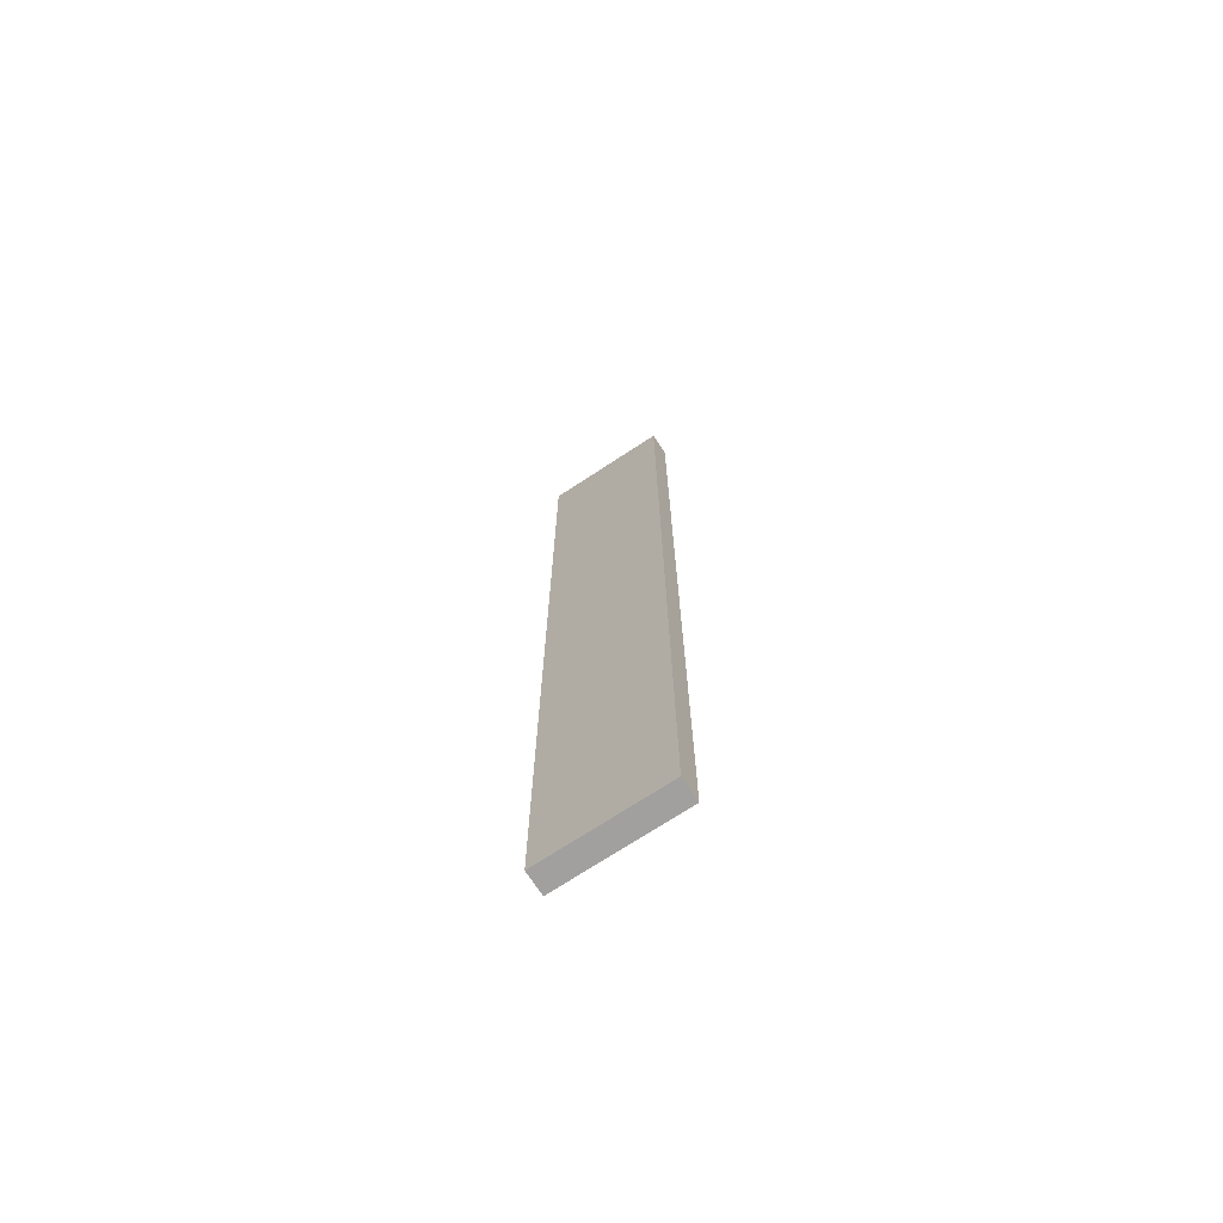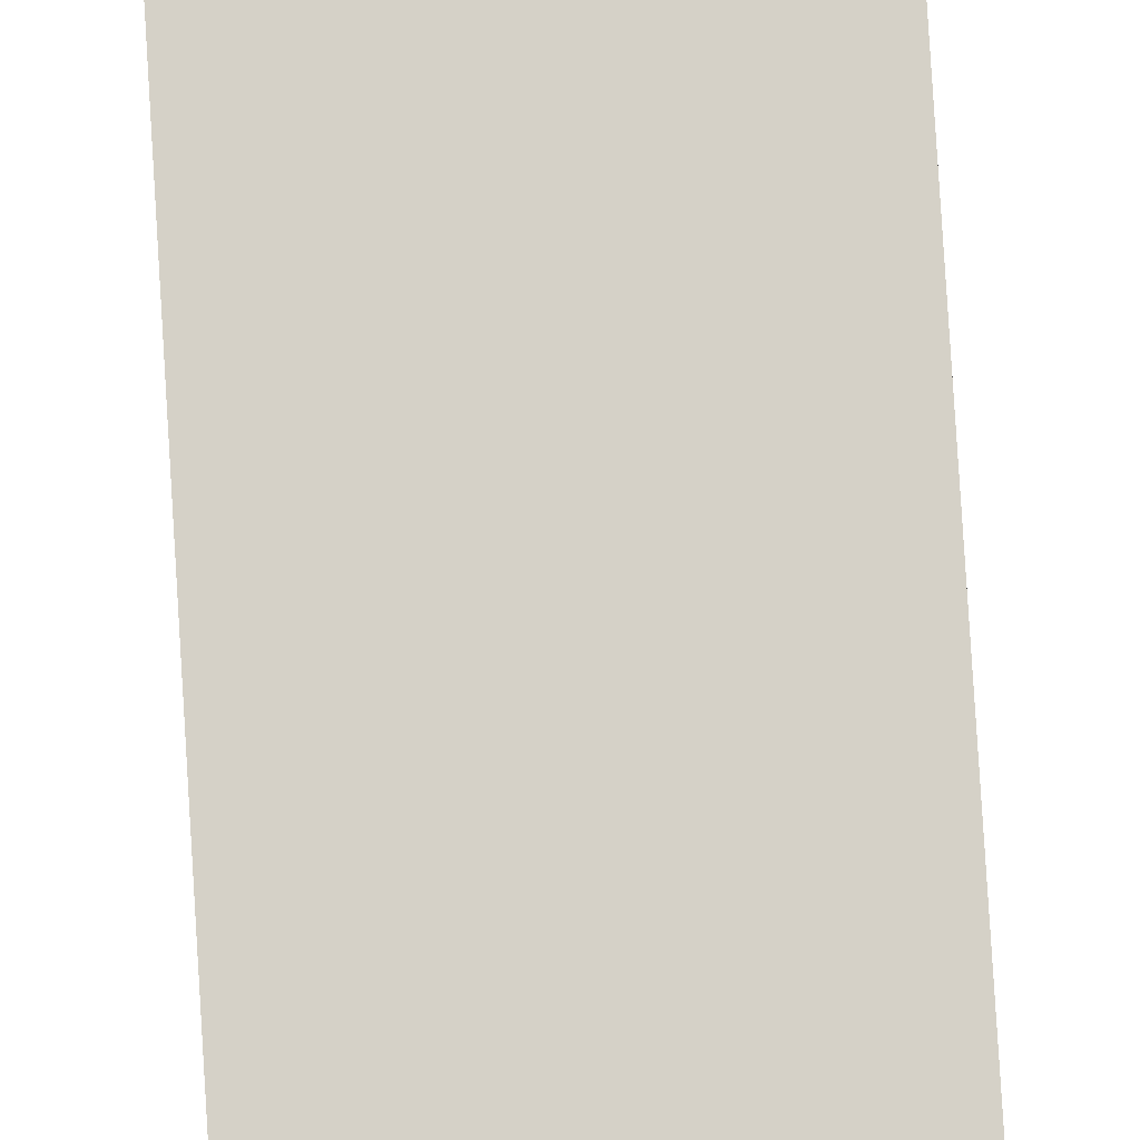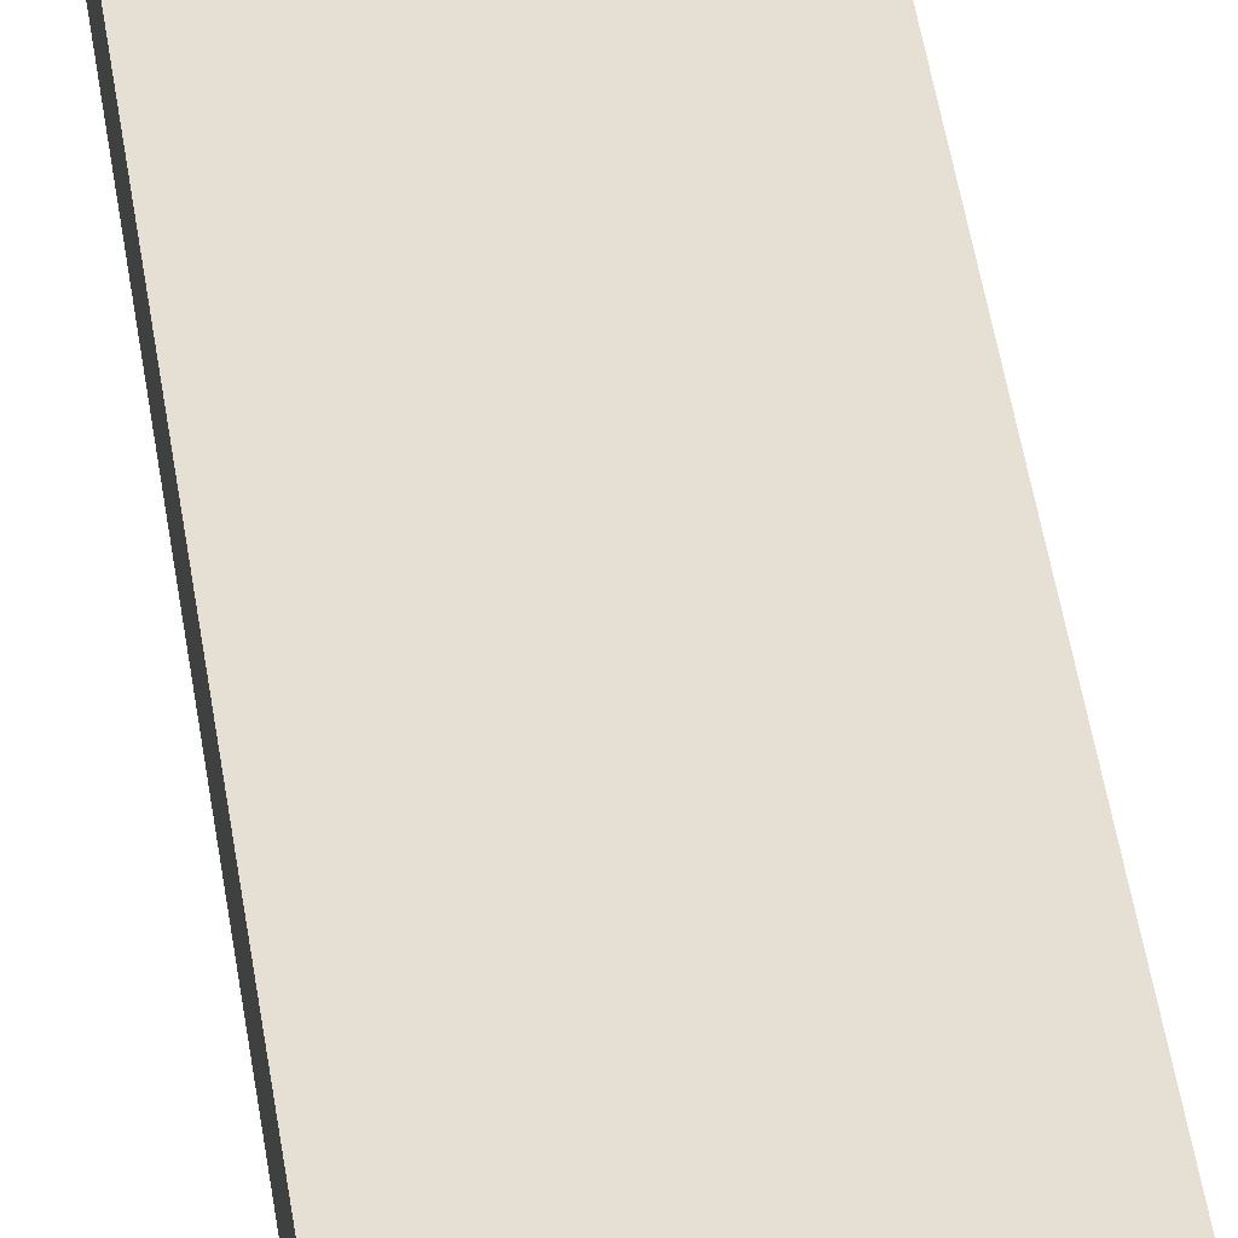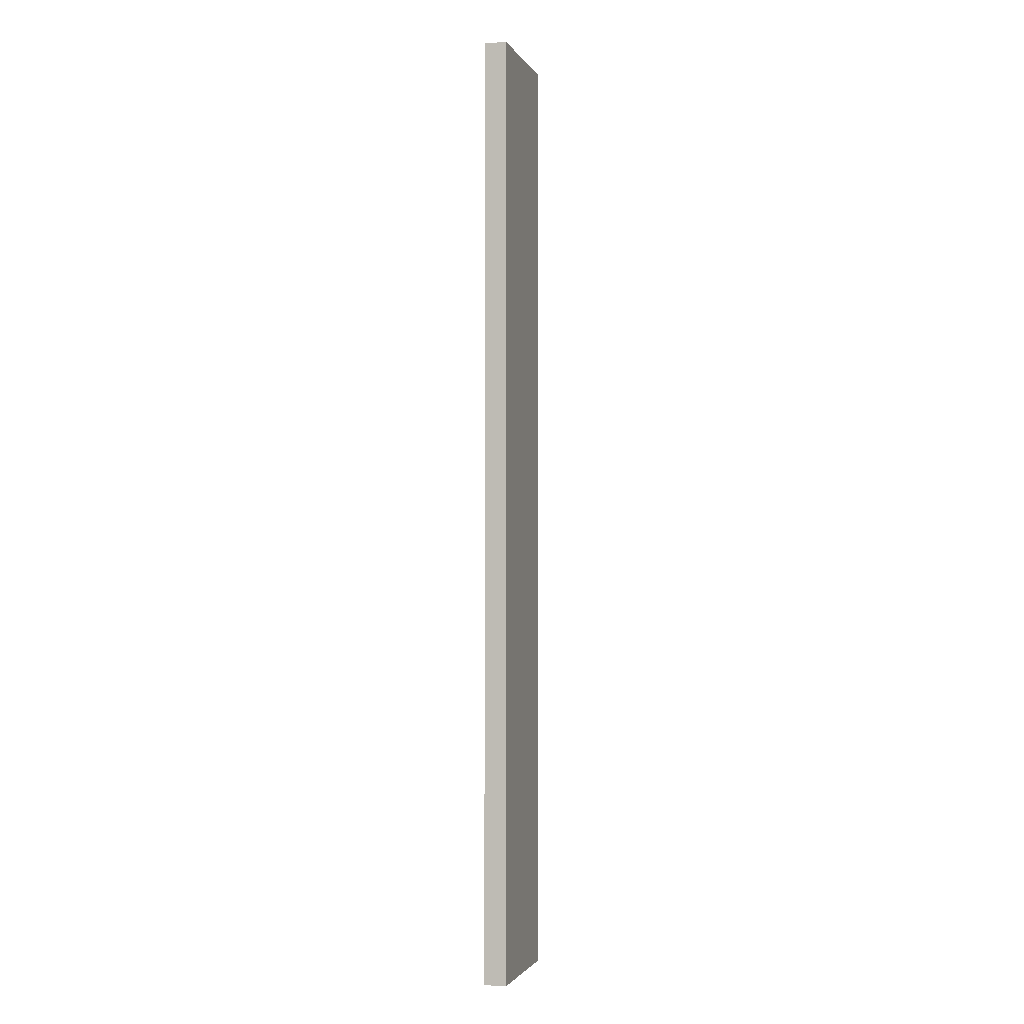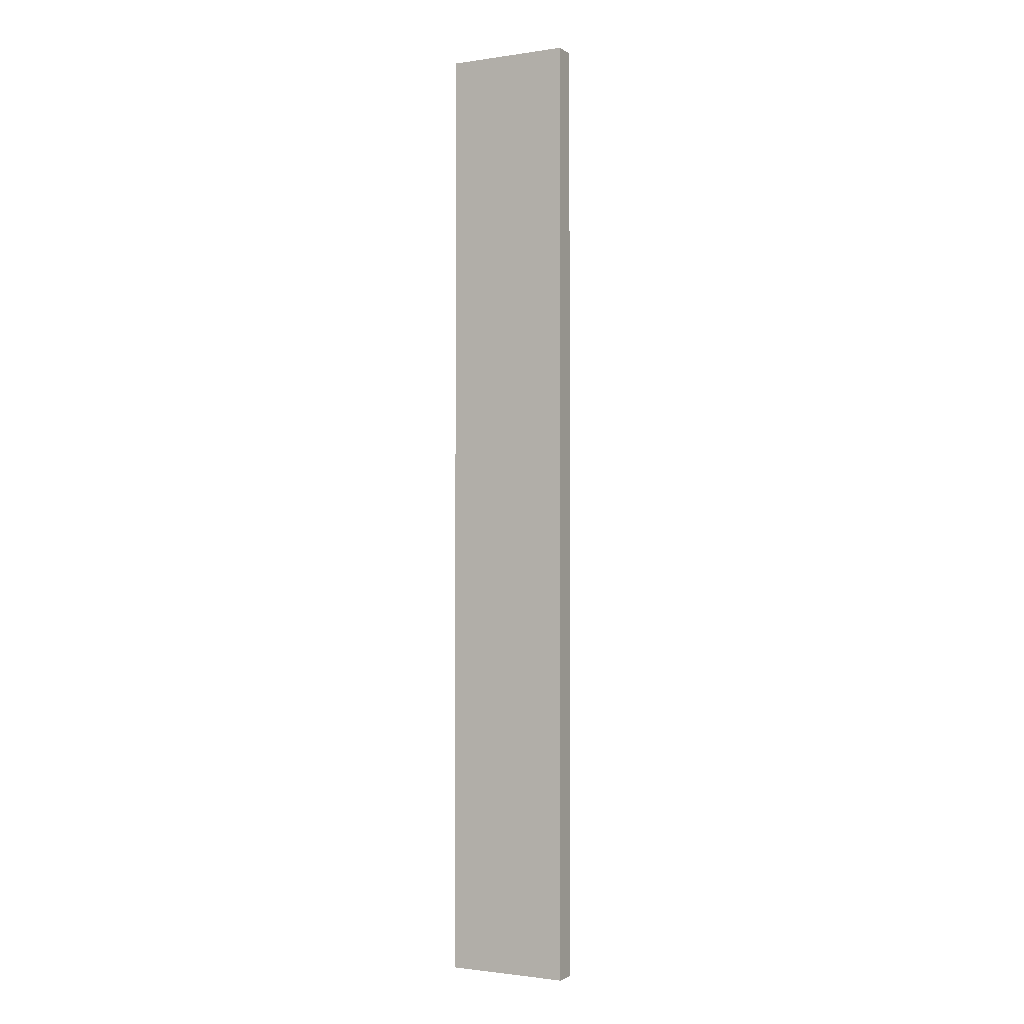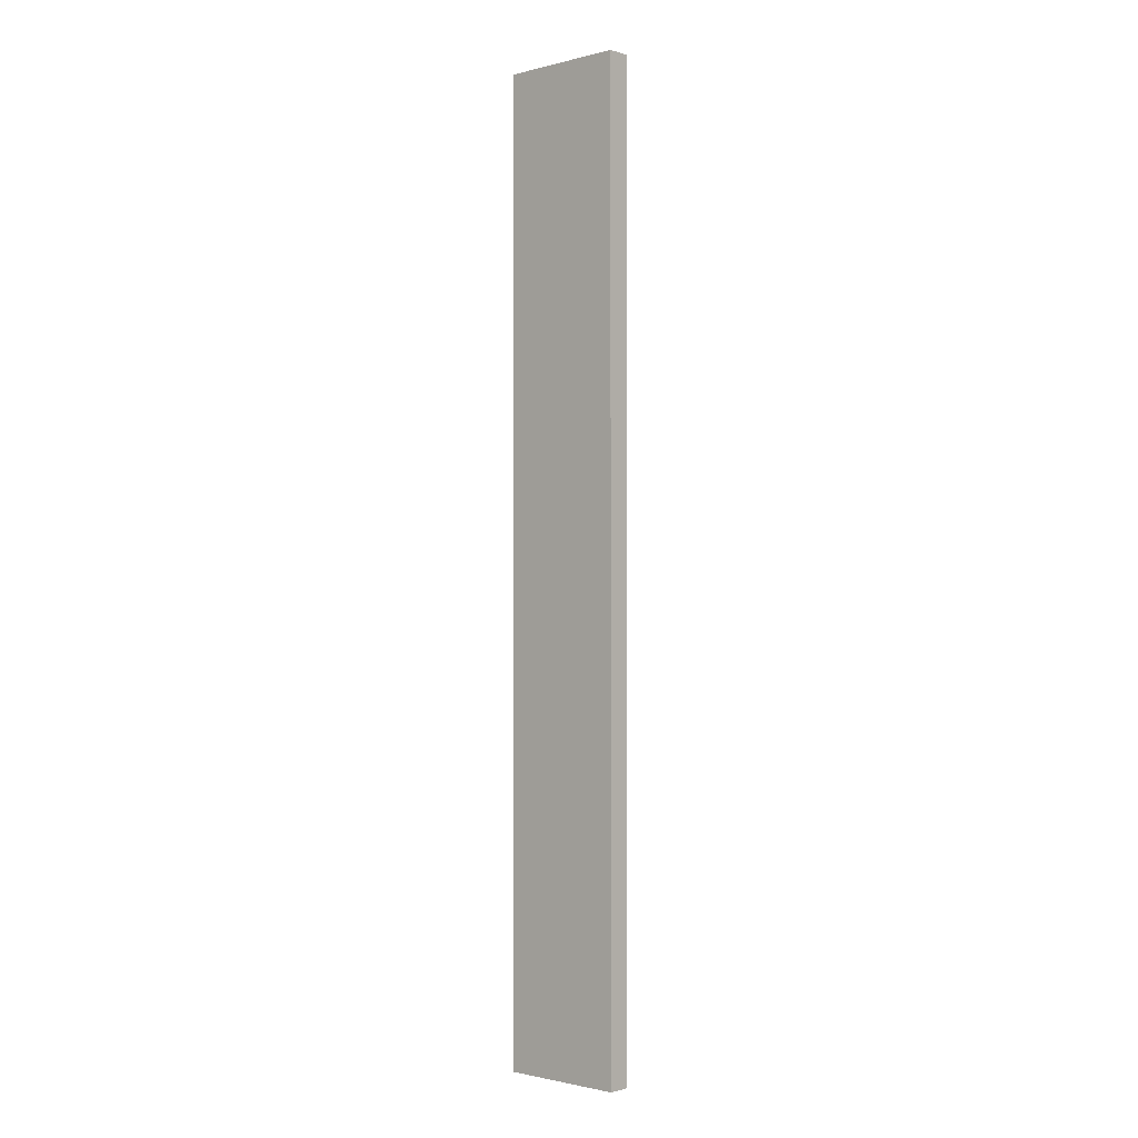
<metadata>
{"format":"obj","ext":"obj","renderer":"f3d","projection":"perspective","resolution":1024,"background":"white","views":[{"elev":-71.8,"azim":33.3,"up":"+Z"},{"elev":79.5,"azim":176.5,"up":"+Y"},{"elev":38.0,"azim":173.0,"up":"+Y"},{"elev":-1.9,"azim":105.9,"up":"+Z"},{"elev":-1.5,"azim":28.3,"up":"+Z"},{"elev":-1.5,"azim":42.2,"up":"+Z"}]}
</metadata>
<code>
o throne-roomobj
v -1.1 0 8.5
v -1.1 0 0
v -1.1 0.1 8.1
v -1.1 0.1 8
v -1.1 0.1 6.8
v -1.1 0.1 6.7
v -1.1 0.1 5.8
v -1.1 0.1 5.7
v -1.1 0.1 2.2
v -1.1 0.1 2.1
v -1.1 0.1 0.7
v -1.1 0.1 0.6
v -1.1 0.2 8.5
v -1.1 0.2 8.1
v -1.1 0.2 8
v -1.1 0.2 6.8
v -1.1 0.2 6.7
v -1.1 0.2 5.8
v -1.1 0.2 5.7
v -1.1 0.2 2.2
v -1.1 0.2 2.1
v -1.1 0.2 0.7
v -1.1 0.2 0.6
v -1.1 0.2 0
v 0 0 8.5
v 0 0 0
v 0 0.1 7.5
v 0 0.1 7.4
v 0 0.1 6
v 0 0.1 5.9
v 0 0.1 4.9
v 0 0.1 4.8
v 0 0.1 3.3
v 0 0.1 3.1
v 0 0.1 2
v 0 0.1 1.9
v 0 0.1 1
v 0 0.1 0.9
v 0 0.2 8.5
v 0 0.2 7.5
v 0 0.2 7.4
v 0 0.2 6
v 0 0.2 5.9
v 0 0.2 4.9
v 0 0.2 4.8
v 0 0.2 3.3
v 0 0.2 3.1
v 0 0.2 2
v 0 0.2 1.9
v 0 0.2 1
v 0 0.2 0.9
v 0 0.2 0
v -1.1 0 8.5
v -1.1 0.2 8.5
v -0.8 0 8.5
v -0.8 0.2 8.5
v -0.3 0 8.5
v -0.3 0.2 8.5
v 0 0 8.5
v 0 0.2 8.5
v -1.1 0 0
v -1.1 0.2 0
v -0.8 0 0
v -0.8 0.2 0
v -0.3 0 0
v -0.3 0.2 0
v 0 0 0
v 0 0.2 0
v -1.1 0 8.5
v -0.8 0 8.5
v -0.3 0 8.5
v 0 0 8.5
v -1.1 0 0
v -0.8 0 0
v -0.3 0 0
v 0 0 0
v -1.1 0.2 8.5
v -0.8 0.2 8.5
v -0.3 0.2 8.5
v 0 0.2 8.5
v -0.2 0.2 8.4
v -0.1 0.2 8.4
v -0.2 0.2 8.3
v -0.1 0.2 8.3
v -1.1 0.2 8.1
v -1 0.2 8.1
v -1.1 0.2 8
v -1 0.2 8
v -0.3 0.2 7.7
v -0.2 0.2 7.7
v -0.3 0.2 7.6
v -0.2 0.2 7.6
v -0.9 0.2 7.5
v -0.8 0.2 7.5
v -0.1 0.2 7.5
v 0 0.2 7.5
v -0.9 0.2 7.4
v -0.8 0.2 7.4
v -0.1 0.2 7.4
v 0 0.2 7.4
v -1 0.2 6.9
v -0.9 0.2 6.9
v -1.1 0.2 6.8
v -1 0.2 6.8
v -0.9 0.2 6.8
v -1.1 0.2 6.7
v -1 0.2 6.7
v -0.2 0.2 6.7
v -0.1 0.2 6.7
v -0.2 0.2 6.6
v -0.1 0.2 6.6
v -1 0.2 6.2
v -0.9 0.2 6.2
v -1 0.2 6.1
v -0.9 0.2 6.1
v -0.1 0.2 6
v 0 0.2 6
v -0.1 0.2 5.9
v 0 0.2 5.9
v -1.1 0.2 5.8
v -1 0.2 5.8
v -1.1 0.2 5.7
v -1 0.2 5.7
v -0.2 0.2 5.6
v -0.1 0.2 5.6
v -0.2 0.2 5.5
v -0.1 0.2 5.5
v -1 0.2 5
v -0.9 0.2 5
v -1 0.2 4.9
v -0.9 0.2 4.9
v -0.8 0.2 4.9
v -0.1 0.2 4.9
v 0 0.2 4.9
v -0.9 0.2 4.8
v -0.8 0.2 4.8
v -0.1 0.2 4.8
v 0 0.2 4.8
v -0.3 0.2 4.7
v -0.2 0.2 4.7
v -0.3 0.2 4.6
v -0.2 0.2 4.6
v -1 0.2 4.4
v -0.9 0.2 4.4
v -1 0.2 4.3
v -0.9 0.2 4.3
v -1 0.2 4.1
v -0.9 0.2 4.1
v -1 0.2 4
v -0.9 0.2 4
v -0.2 0.2 4
v -0.1 0.2 4
v -0.2 0.2 3.9
v -0.1 0.2 3.9
v -1 0.2 3.8
v -0.8 0.2 3.8
v -1 0.2 3.7
v -0.8 0.2 3.7
v -0.1 0.2 3.3
v 0 0.2 3.3
v -0.9 0.2 3.2
v -0.8 0.2 3.2
v -1 0.2 3.1
v -0.9 0.2 3.1
v -0.8 0.2 3.1
v -0.1 0.2 3.1
v 0 0.2 3.1
v -1 0.2 3
v -0.9 0.2 3
v -0.2 0.2 3
v -0.1 0.2 3
v -1 0.2 2.9
v -0.9 0.2 2.9
v -0.2 0.2 2.9
v -0.1 0.2 2.9
v -1 0.2 2.8
v -0.9 0.2 2.8
v -1.1 0.2 2.2
v -1 0.2 2.2
v -1.1 0.2 2.1
v -1 0.2 2.1
v -0.9 0.2 2.1
v -1 0.2 2
v -0.9 0.2 2
v -0.1 0.2 2
v 0 0.2 2
v -0.1 0.2 1.9
v 0 0.2 1.9
v -1 0.2 1.7
v -0.9 0.2 1.7
v -1 0.2 1.6
v -0.9 0.2 1.6
v -1 0.2 1.4
v -0.9 0.2 1.4
v -0.3 0.2 1.4
v -0.2 0.2 1.4
v -1 0.2 1.3
v -0.9 0.2 1.3
v -0.8 0.2 1.3
v -0.3 0.2 1.3
v -0.2 0.2 1.3
v -1 0.2 1.2
v -0.9 0.2 1.2
v -0.8 0.2 1.2
v -1 0.2 1.1
v -0.9 0.2 1.1
v -0.1 0.2 1
v 0 0.2 1
v -0.1 0.2 0.9
v 0 0.2 0.9
v -1.1 0.2 0.7
v -1 0.2 0.7
v -1.1 0.2 0.6
v -1 0.2 0.6
v -0.2 0.2 0.6
v -0.1 0.2 0.6
v -0.2 0.2 0.5
v -0.1 0.2 0.5
v -1 0.2 0.3
v -0.9 0.2 0.3
v -1 0.2 0.2
v -0.9 0.2 0.2
v -0.8 0.2 0.2
v -0.9 0.2 0.1
v -0.8 0.2 0.1
v -1.1 0.2 0
v -0.8 0.2 0
v -0.3 0.2 0
v 0 0.2 0
f 3 2 1
f 4 2 3
f 5 2 4
f 6 2 5
f 7 2 6
f 8 2 7
f 9 2 8
f 10 2 9
f 11 2 10
f 12 2 11
f 13 3 1
f 14 4 3
f 14 3 13
f 15 5 4
f 15 4 14
f 16 6 5
f 16 5 15
f 17 7 6
f 17 6 16
f 18 8 7
f 18 7 17
f 19 9 8
f 19 8 18
f 20 10 9
f 20 9 19
f 21 11 10
f 21 10 20
f 22 12 11
f 22 11 21
f 23 2 12
f 23 12 22
f 24 2 23
f 25 26 27
f 27 26 28
f 28 26 29
f 29 26 30
f 30 26 31
f 31 26 32
f 32 26 33
f 33 26 34
f 34 26 35
f 35 26 36
f 36 26 37
f 37 26 38
f 25 27 39
f 27 28 40
f 39 27 40
f 28 29 41
f 40 28 41
f 29 30 42
f 41 29 42
f 30 31 43
f 42 30 43
f 31 32 44
f 43 31 44
f 32 33 45
f 44 32 45
f 33 34 46
f 45 33 46
f 34 35 47
f 46 34 47
f 35 36 48
f 47 35 48
f 36 37 49
f 48 36 49
f 37 38 50
f 49 37 50
f 38 26 51
f 50 38 51
f 51 26 52
f 55 54 53
f 56 54 55
f 57 56 55
f 58 56 57
f 59 58 57
f 60 58 59
f 61 62 63
f 63 62 64
f 63 64 65
f 65 64 66
f 65 66 67
f 67 66 68
f 73 70 69
f 74 71 70
f 74 70 73
f 75 72 71
f 75 71 74
f 76 72 75
f 79 80 81
f 81 80 82
f 79 81 83
f 81 82 83
f 82 80 84
f 83 82 84
f 77 78 85
f 85 78 86
f 85 86 87
f 86 78 88
f 87 86 88
f 78 79 89
f 79 83 89
f 83 84 89
f 89 84 90
f 78 89 91
f 89 90 91
f 90 84 92
f 91 90 92
f 88 78 93
f 87 88 93
f 78 91 94
f 93 78 94
f 84 80 95
f 92 84 95
f 91 92 95
f 95 80 96
f 93 94 97
f 87 93 97
f 94 91 98
f 97 94 98
f 95 96 99
f 91 95 99
f 99 96 100
f 87 97 101
f 97 98 101
f 101 98 102
f 87 101 103
f 101 102 104
f 103 101 104
f 102 98 105
f 104 102 105
f 103 104 106
f 104 105 107
f 106 104 107
f 99 100 108
f 91 99 108
f 108 100 109
f 91 108 110
f 108 109 110
f 109 100 111
f 110 109 111
f 107 105 112
f 106 107 112
f 105 98 113
f 112 105 113
f 106 112 114
f 112 113 114
f 113 98 115
f 114 113 115
f 111 100 116
f 110 111 116
f 116 100 117
f 110 116 118
f 116 117 118
f 118 117 119
f 114 115 120
f 106 114 120
f 120 115 121
f 120 121 122
f 121 115 123
f 122 121 123
f 118 119 124
f 91 110 124
f 110 118 124
f 124 119 125
f 91 124 126
f 124 125 126
f 125 119 127
f 126 125 127
f 123 115 128
f 122 123 128
f 115 98 129
f 128 115 129
f 122 128 130
f 128 129 130
f 129 98 131
f 130 129 131
f 98 91 132
f 131 98 132
f 127 119 133
f 126 127 133
f 133 119 134
f 130 131 135
f 131 132 135
f 132 91 136
f 135 132 136
f 133 134 137
f 126 133 137
f 137 134 138
f 136 91 139
f 91 126 139
f 137 138 139
f 126 137 139
f 139 138 140
f 136 139 141
f 139 140 141
f 140 138 142
f 141 140 142
f 122 130 143
f 130 135 143
f 135 136 143
f 143 136 144
f 122 143 145
f 143 144 145
f 144 136 146
f 145 144 146
f 122 145 147
f 145 146 147
f 146 136 148
f 147 146 148
f 122 147 149
f 147 148 149
f 148 136 150
f 149 148 150
f 142 138 151
f 141 142 151
f 151 138 152
f 141 151 153
f 151 152 153
f 152 138 154
f 153 152 154
f 149 150 155
f 122 149 155
f 150 136 156
f 155 150 156
f 136 141 156
f 122 155 157
f 155 156 157
f 156 141 158
f 157 156 158
f 154 138 159
f 153 154 159
f 159 138 160
f 157 158 161
f 158 141 162
f 161 158 162
f 122 157 163
f 157 161 163
f 161 162 164
f 163 161 164
f 162 141 165
f 164 162 165
f 153 159 166
f 159 160 166
f 166 160 167
f 163 164 168
f 122 163 168
f 164 165 169
f 168 164 169
f 166 167 170
f 141 153 170
f 153 166 170
f 170 167 171
f 168 169 172
f 122 168 172
f 169 165 173
f 172 169 173
f 170 171 174
f 141 170 174
f 171 167 175
f 174 171 175
f 122 172 176
f 172 173 176
f 173 165 177
f 176 173 177
f 122 176 178
f 176 177 178
f 178 177 179
f 178 179 180
f 179 177 181
f 180 179 181
f 177 165 182
f 181 177 182
f 180 181 183
f 181 182 183
f 182 165 184
f 183 182 184
f 175 167 185
f 174 175 185
f 185 167 186
f 174 185 187
f 185 186 187
f 187 186 188
f 180 183 189
f 183 184 189
f 184 165 190
f 189 184 190
f 180 189 191
f 189 190 191
f 190 165 192
f 191 190 192
f 180 191 193
f 191 192 193
f 192 165 194
f 193 192 194
f 141 174 195
f 165 141 195
f 187 188 195
f 174 187 195
f 195 188 196
f 180 193 197
f 193 194 197
f 194 165 198
f 197 194 198
f 165 195 199
f 198 165 199
f 195 196 200
f 199 195 200
f 196 188 201
f 200 196 201
f 180 197 202
f 197 198 202
f 198 199 203
f 202 198 203
f 199 200 204
f 203 199 204
f 202 203 205
f 180 202 205
f 203 204 206
f 205 203 206
f 201 188 207
f 200 201 207
f 207 188 208
f 200 207 209
f 207 208 209
f 209 208 210
f 180 205 211
f 205 206 211
f 211 206 212
f 211 212 213
f 212 206 214
f 213 212 214
f 209 210 215
f 200 209 215
f 215 210 216
f 200 215 217
f 215 216 217
f 216 210 218
f 217 216 218
f 214 206 219
f 213 214 219
f 206 204 220
f 219 206 220
f 213 219 221
f 219 220 221
f 220 204 222
f 221 220 222
f 204 200 223
f 222 204 223
f 221 222 224
f 222 223 224
f 223 200 225
f 224 223 225
f 221 224 226
f 213 221 226
f 224 225 226
f 225 200 227
f 226 225 227
f 200 217 228
f 227 200 228
f 217 218 228
f 218 210 229
f 228 218 229

</code>
